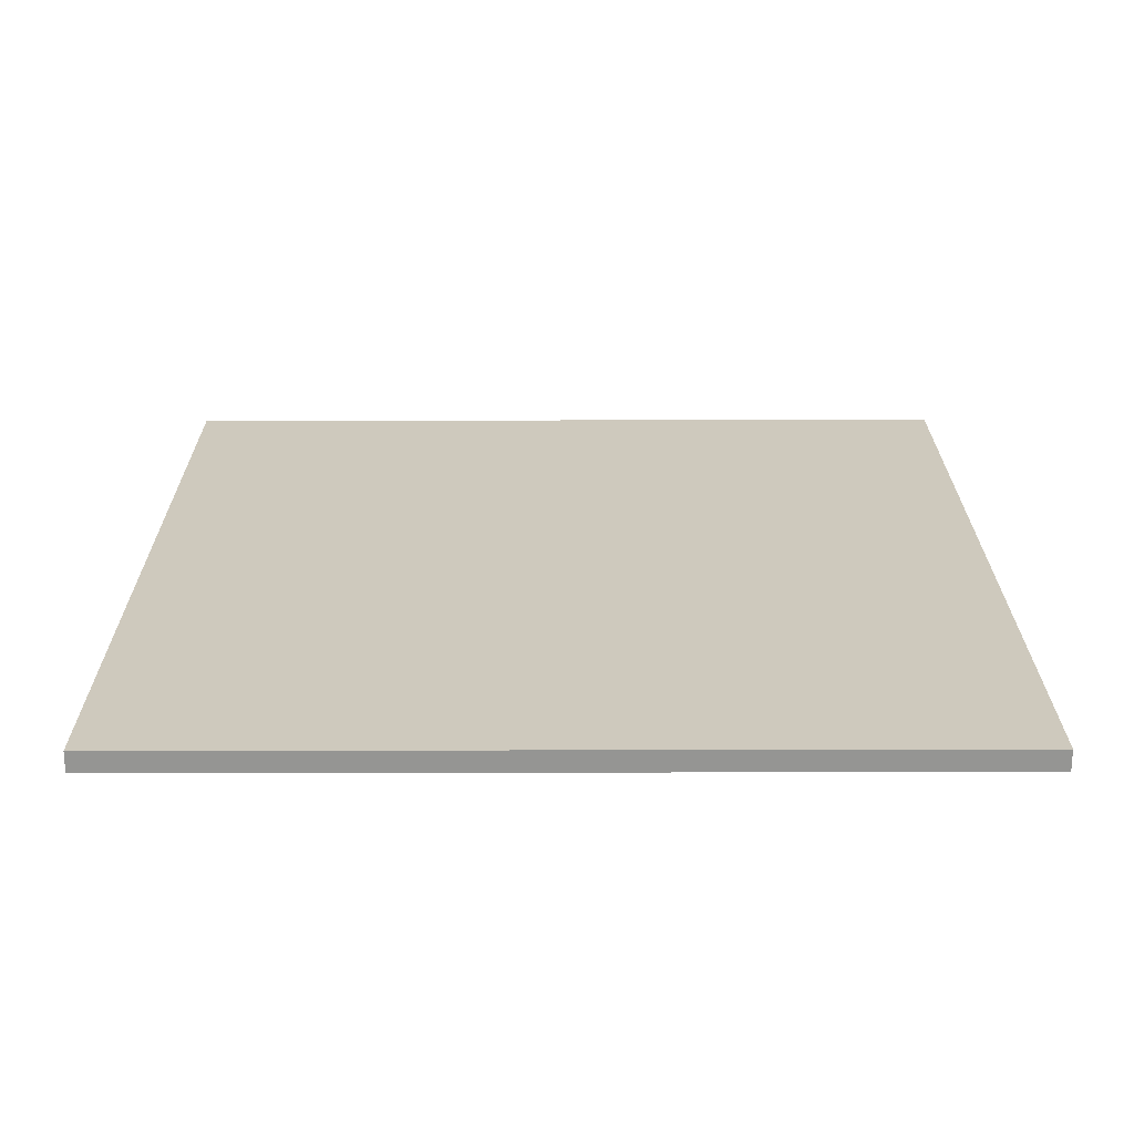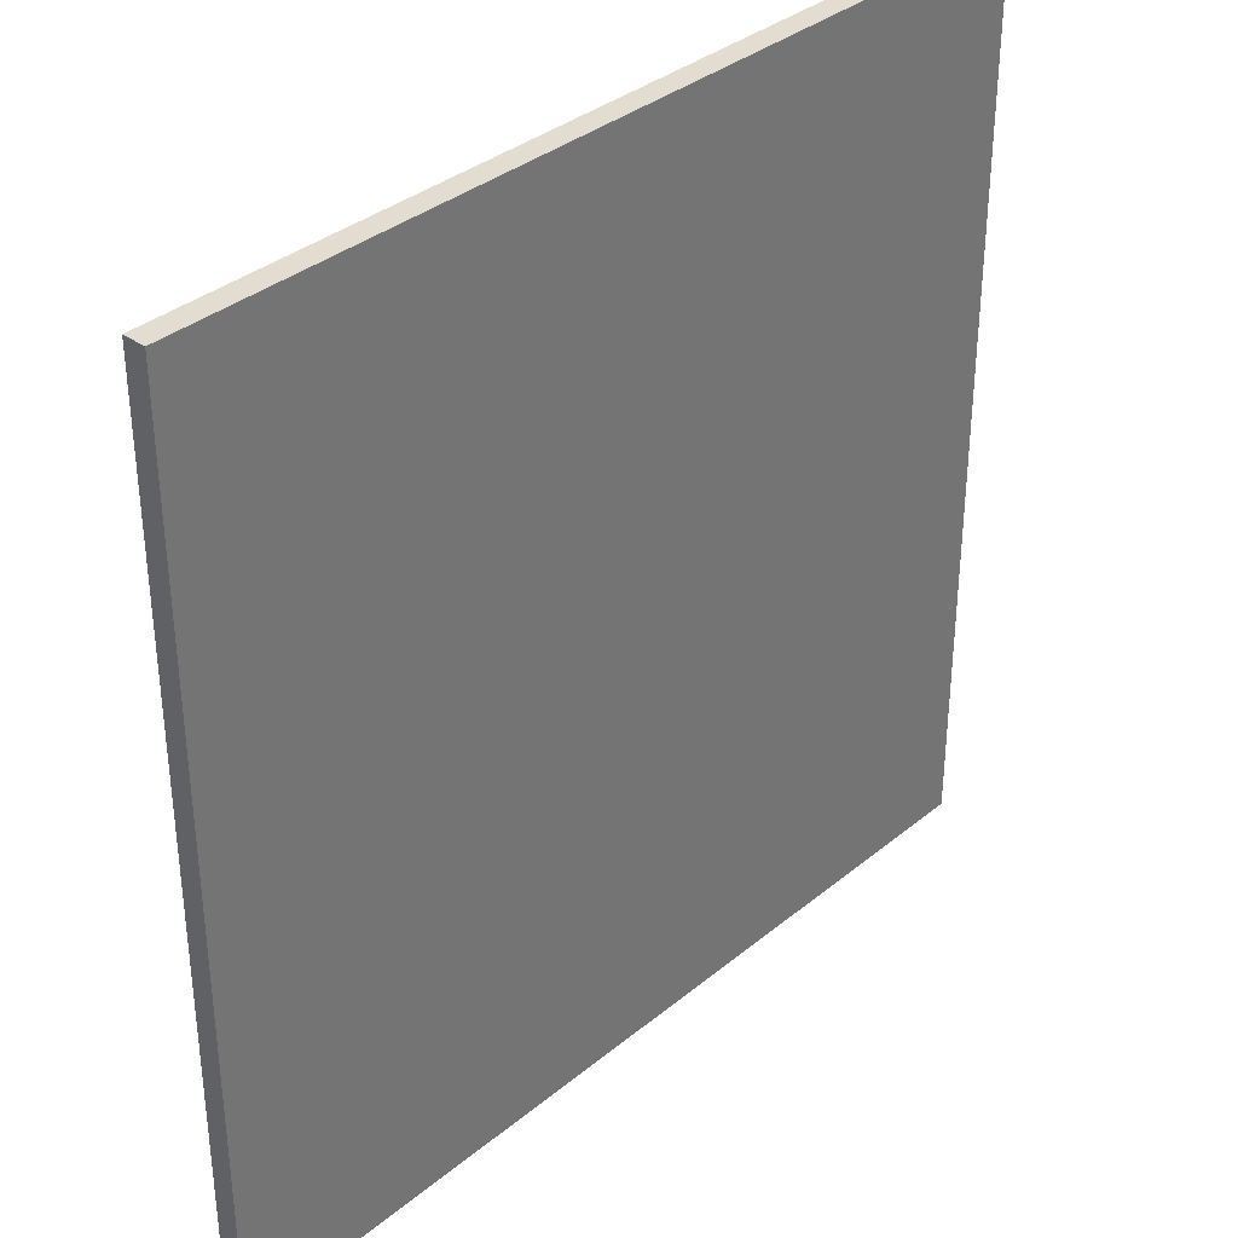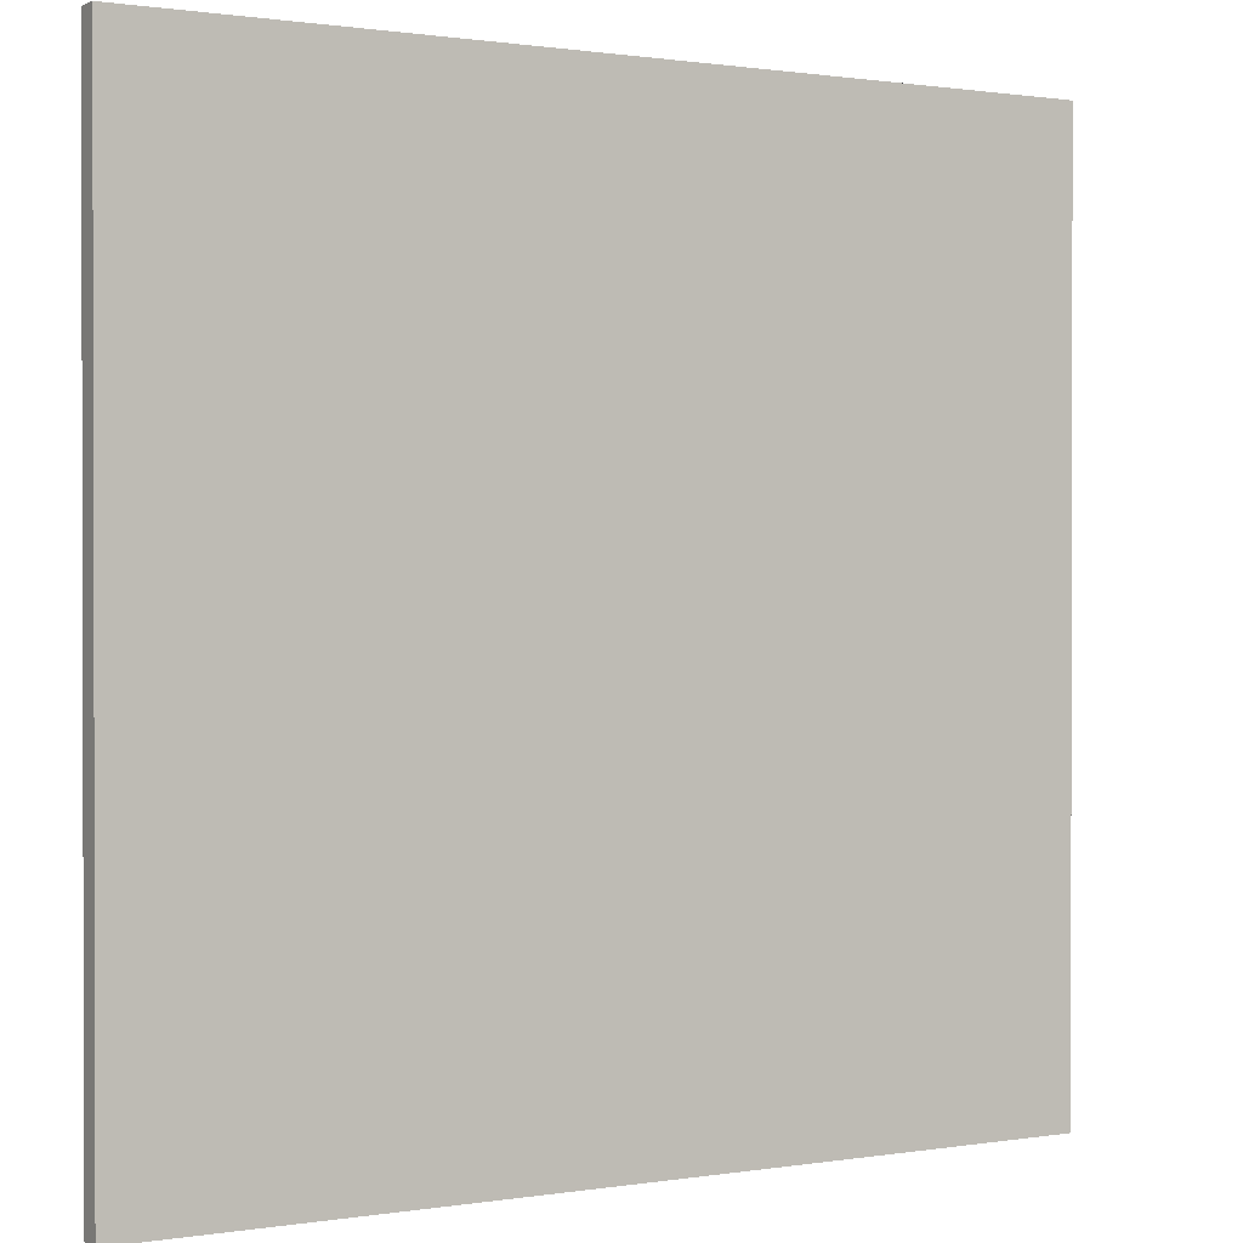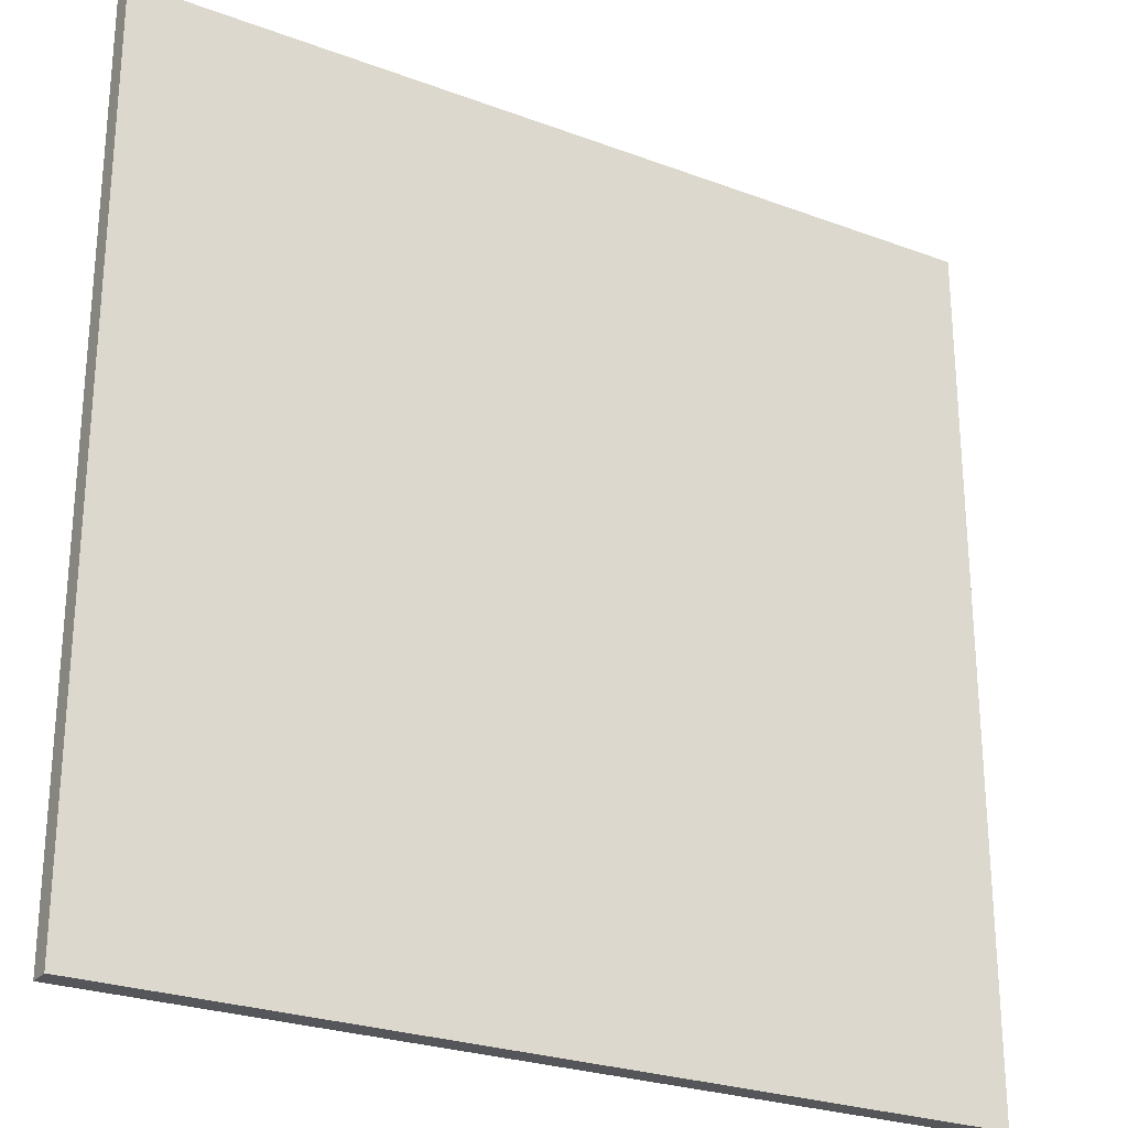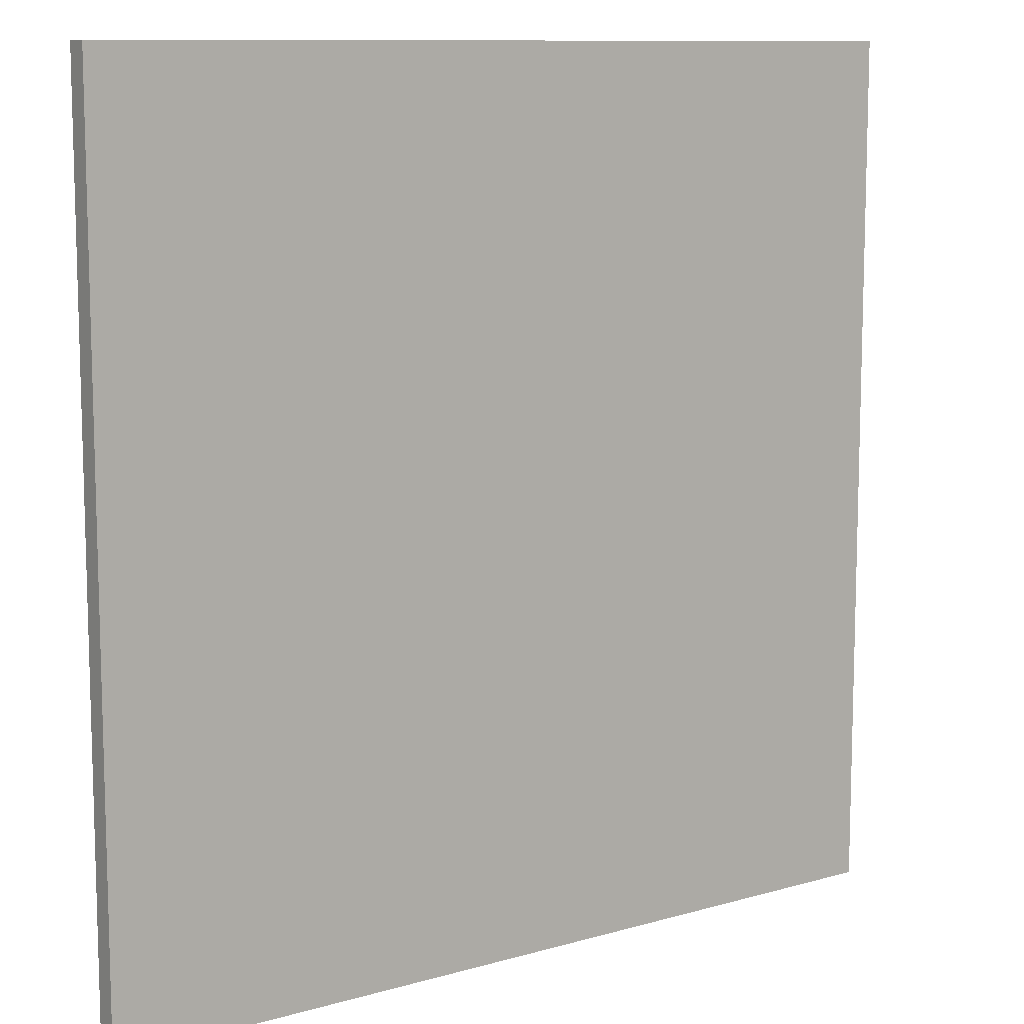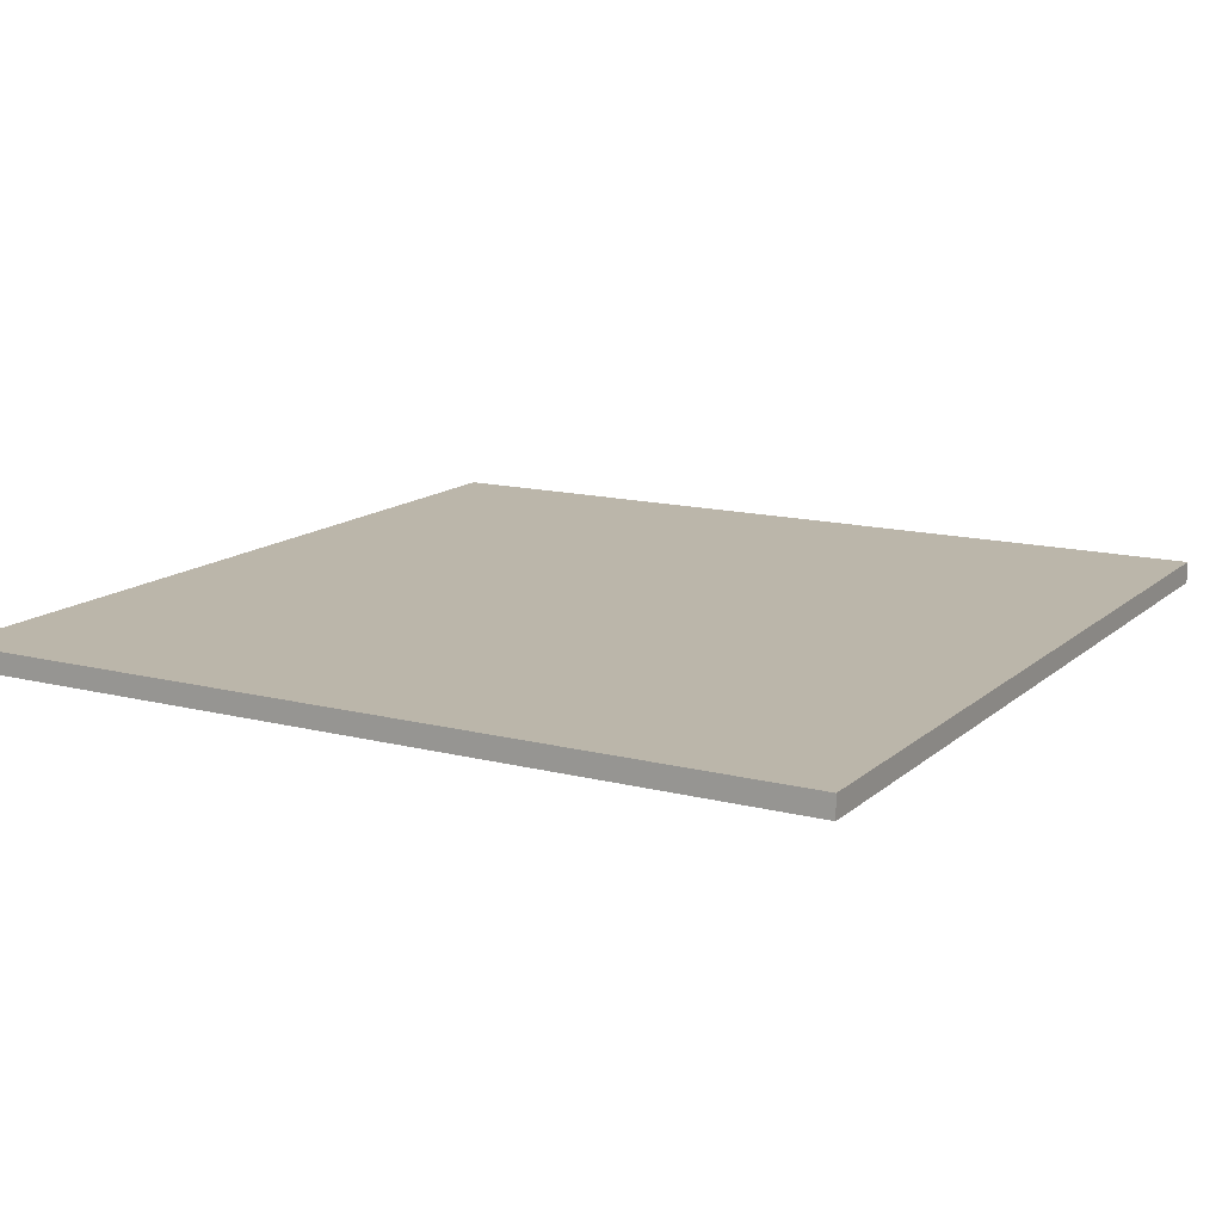
<metadata>
{"format":"obj","ext":"obj","renderer":"f3d","projection":"perspective","resolution":1024,"background":"white","views":[{"elev":22.7,"azim":89.8,"up":"+Y"},{"elev":35.4,"azim":-47.2,"up":"+Z"},{"elev":0.8,"azim":-30.8,"up":"+Z"},{"elev":-25.9,"azim":149.3,"up":"+Z"},{"elev":10.4,"azim":144.1,"up":"+Z"},{"elev":14.0,"azim":-60.5,"up":"+Y"}]}
</metadata>
<code>
v -20 0 20
v -20 0 -20
v -20 1 20
v -20 1 -20
v 20 0 20
v 20 0 -20
v 20 1 20
v 20 1 -20
v -20 0 20
v -20 1 20
v 20 0 20
v 20 1 20
v -20 0 -20
v -20 1 -20
v 20 0 -20
v 20 1 -20
v -20 0 20
v 20 0 20
v -19 0 19
v -18 0 19
v 19 0 19
v -19 0 -19
v -18 0 -19
v 19 0 -19
v -20 0 -20
v 20 0 -20
v -20 1 20
v 20 1 20
v -19 1 19
v -18 1 19
v 19 1 19
v -19 1 -19
v -18 1 -19
v 19 1 -19
v -20 1 -20
v 20 1 -20
f 3 2 1
f 4 2 3
f 5 6 7
f 7 6 8
f 11 10 9
f 12 10 11
f 13 14 15
f 15 14 16
f 19 18 17
f 20 18 19
f 21 18 20
f 22 19 17
f 22 20 19
f 23 21 20
f 23 20 22
f 24 18 21
f 24 21 23
f 25 23 22
f 25 22 17
f 25 24 23
f 26 18 24
f 26 24 25
f 27 28 29
f 29 28 30
f 30 28 31
f 27 29 32
f 29 30 32
f 30 31 33
f 32 30 33
f 31 28 34
f 33 31 34
f 32 33 35
f 27 32 35
f 33 34 35
f 34 28 36
f 35 34 36

</code>
